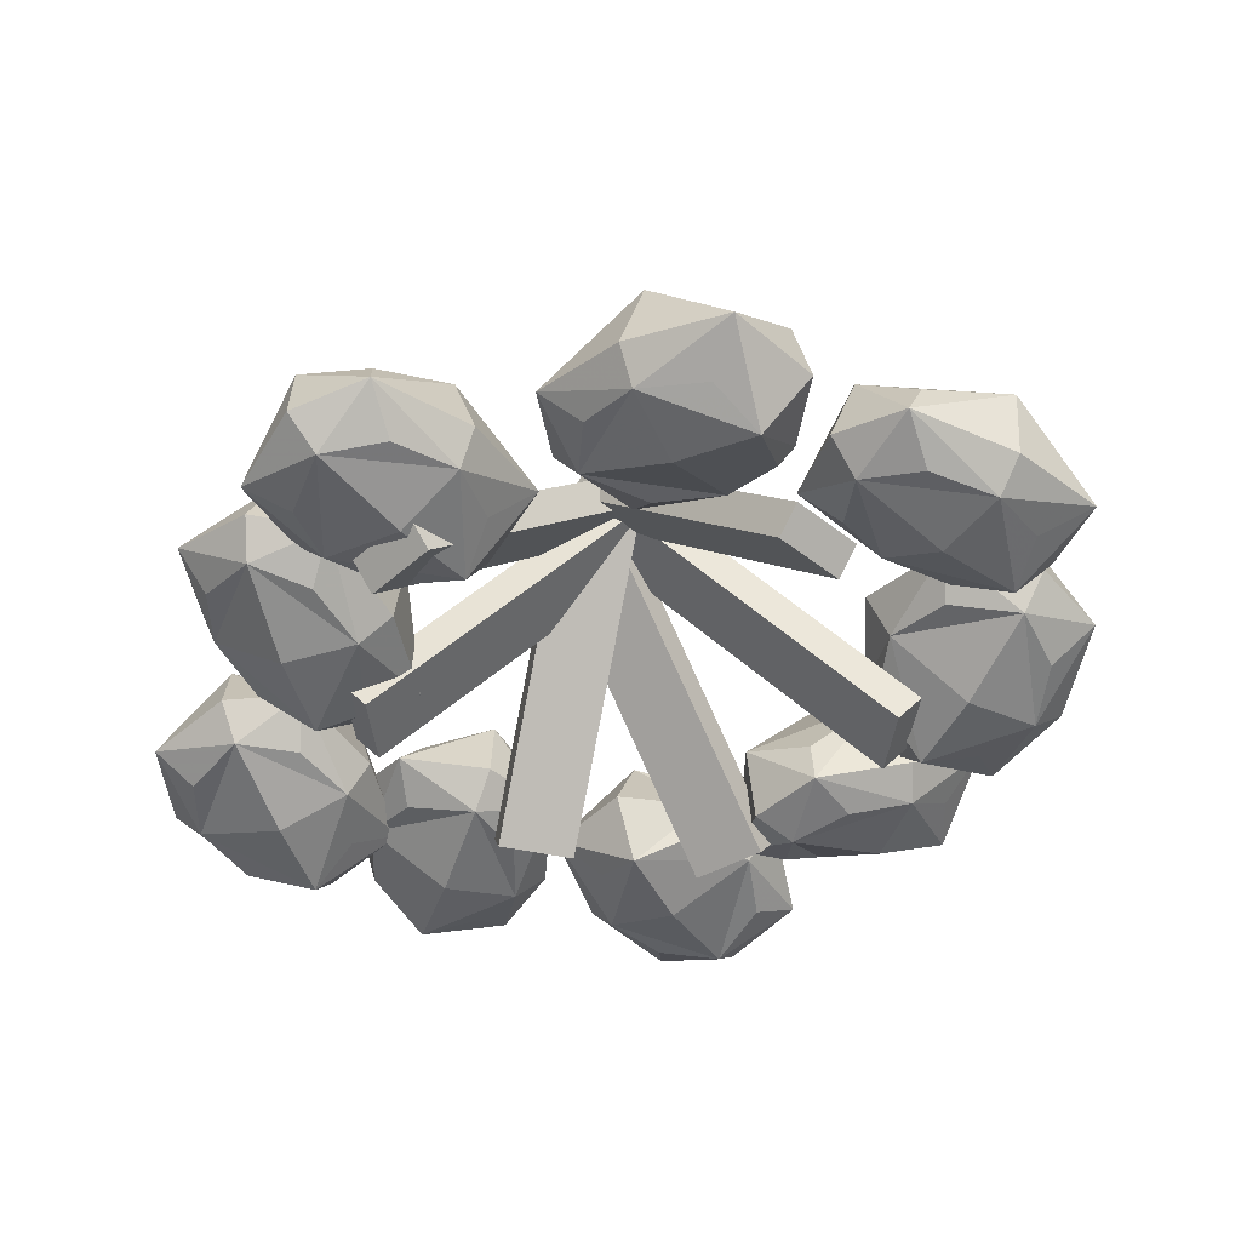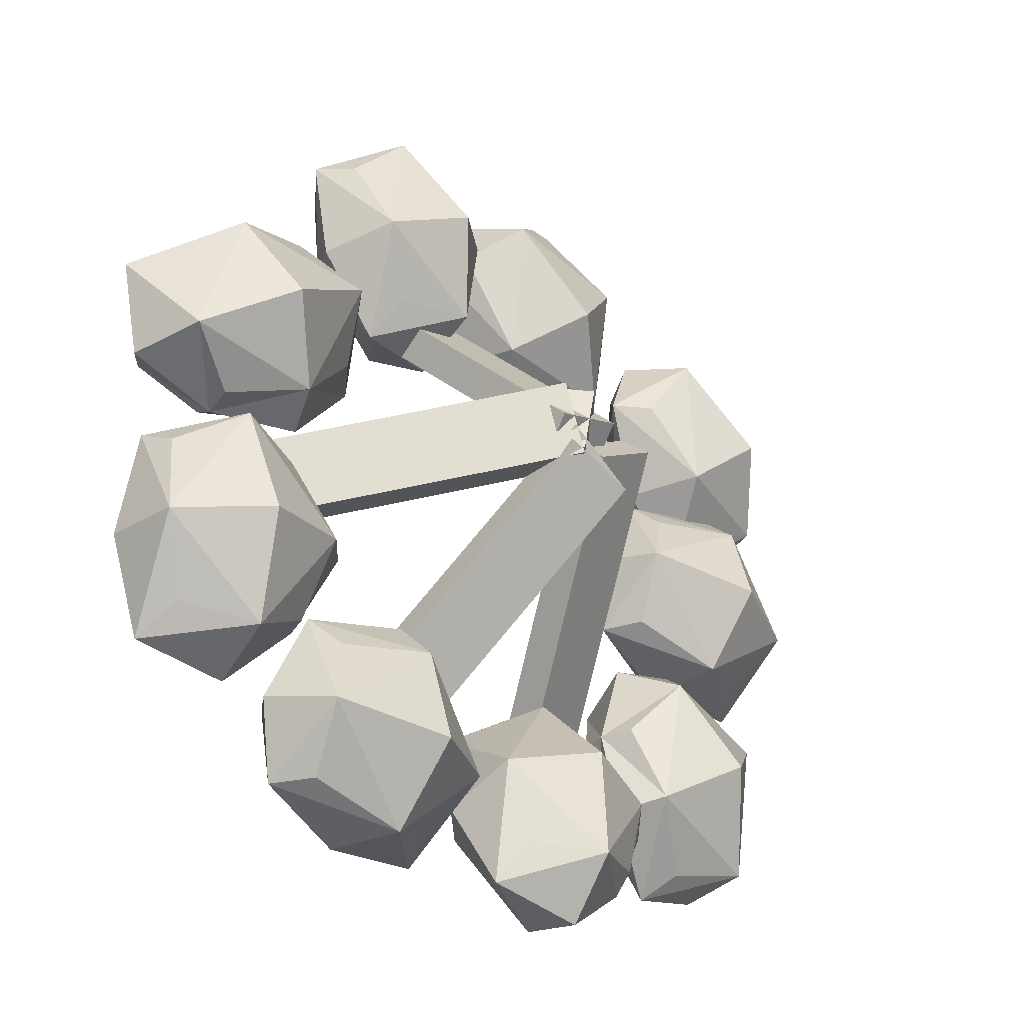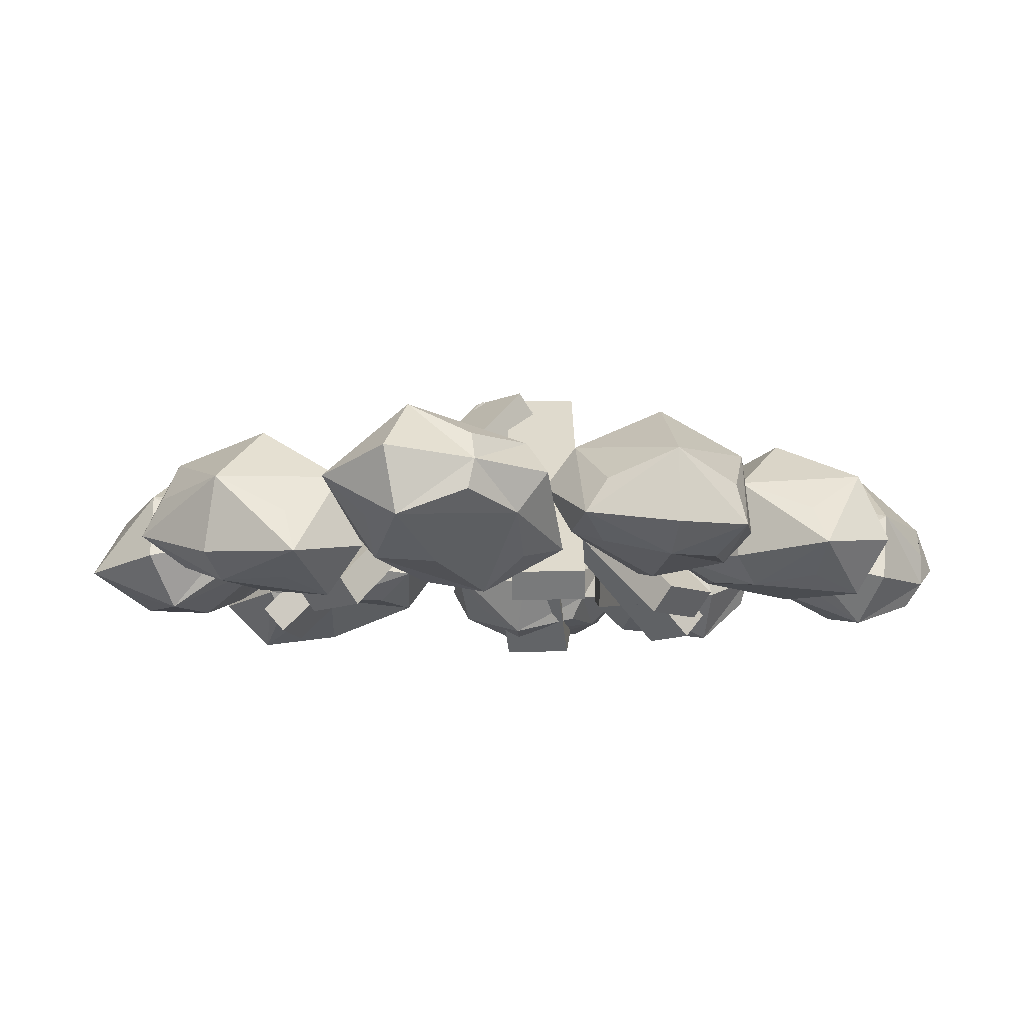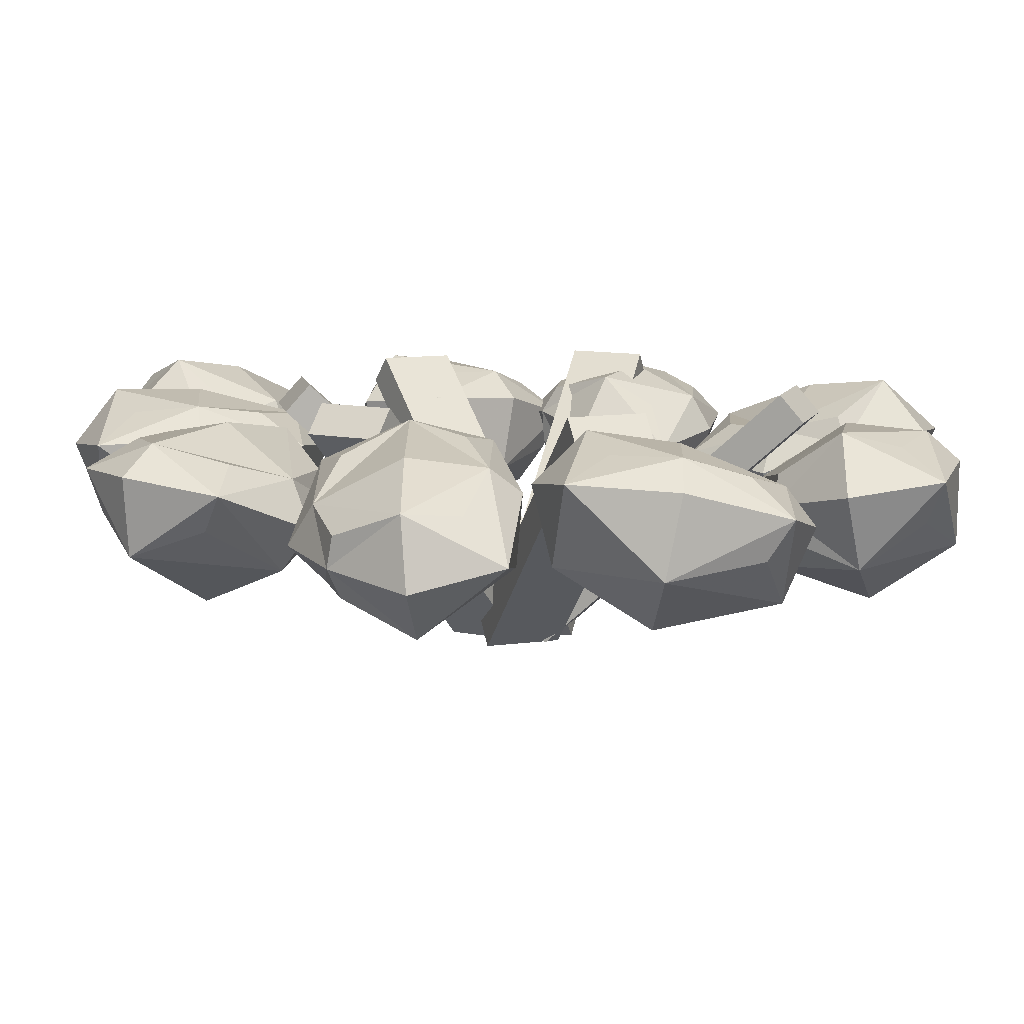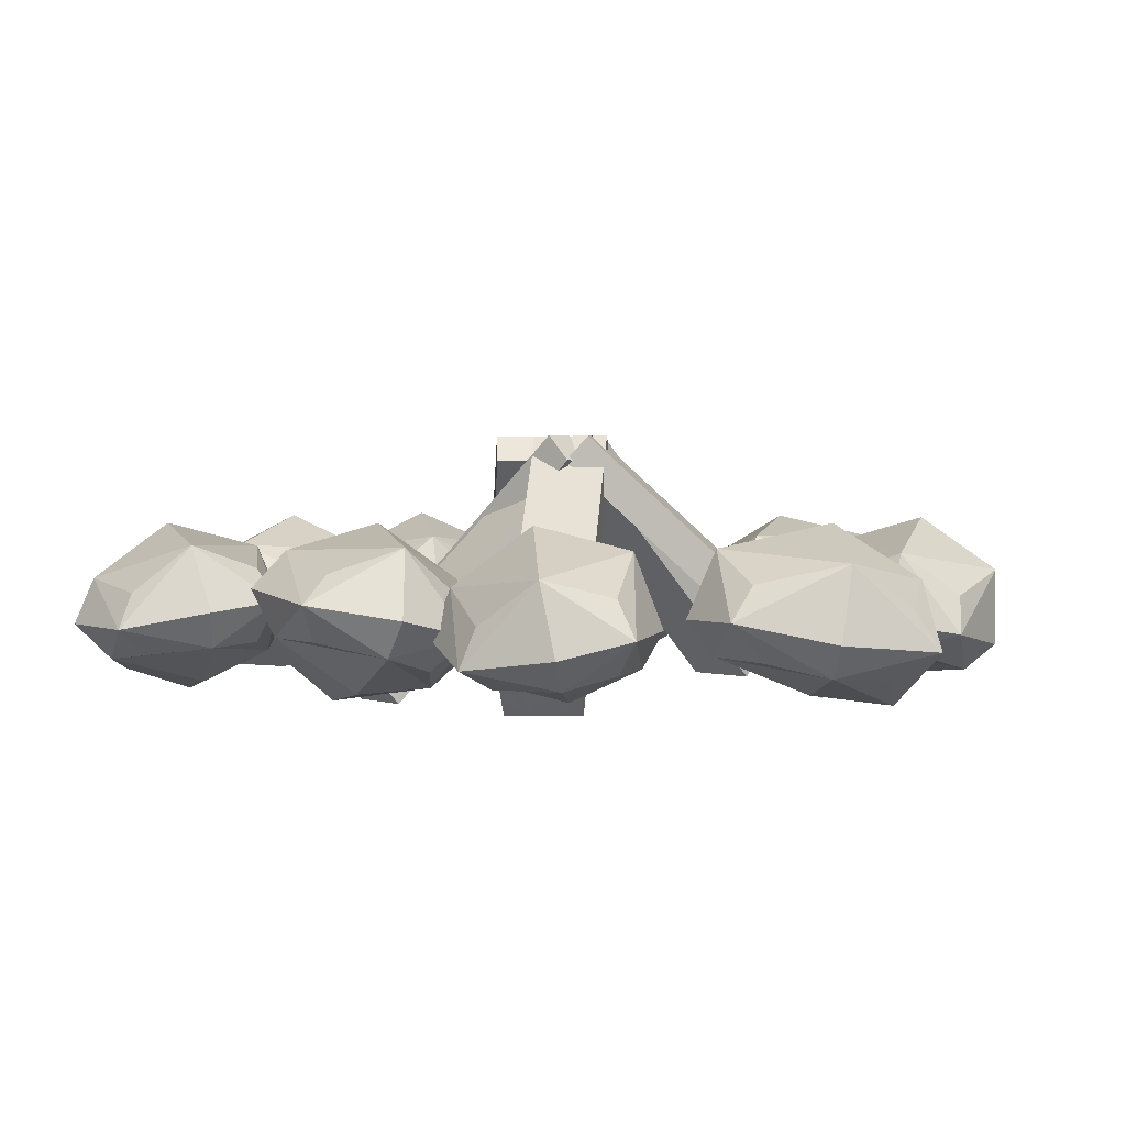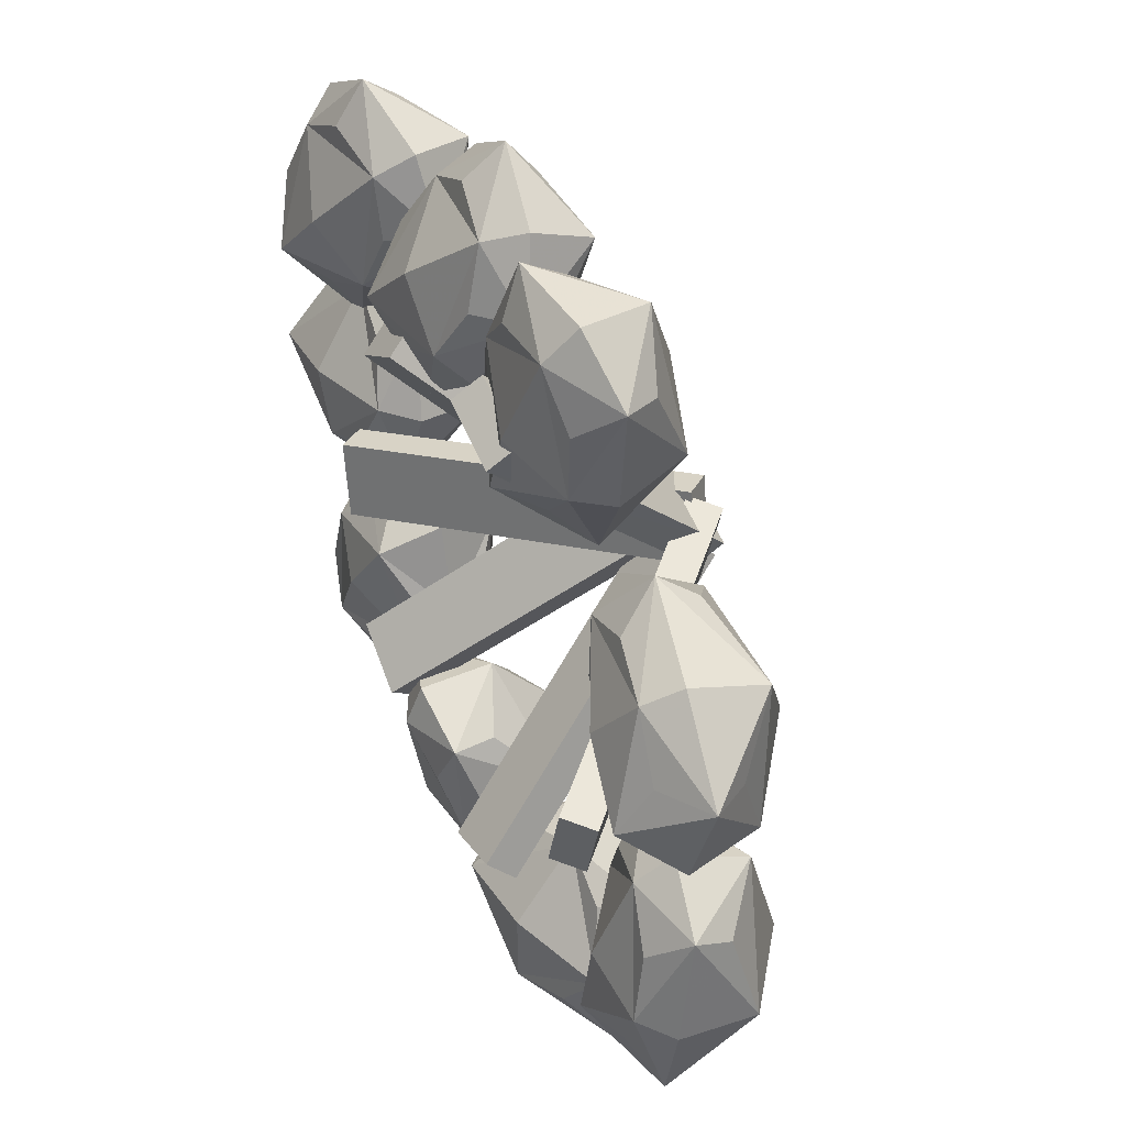
<metadata>
{"format":"obj","ext":"obj","renderer":"f3d","projection":"perspective","resolution":1024,"background":"white","views":[{"elev":-42.7,"azim":64.8,"up":"+Y"},{"elev":-33.3,"azim":134.8,"up":"+Z"},{"elev":-9.9,"azim":-151.2,"up":"+Y"},{"elev":-79.6,"azim":-0.4,"up":"+Z"},{"elev":2.1,"azim":25.7,"up":"+Y"},{"elev":39.7,"azim":65.3,"up":"+Z"}]}
</metadata>
<code>
v -17.6 -0.01774 -1.22
v 6.028 22.12 3.07
v -19.71 2.388 -1.672
v 3.87 24.48 2.611
v -18.4 2.308 -8.49
v 5.182 24.4 -4.207
v -16.28 -0.09699 -8.038
v 7.34 22.04 -3.749
v -4.475 -0.01774 16.53
v 7.508 22.12 -4.272
v -5.611 2.388 18.37
v 6.351 24.48 -2.394
v -11.59 2.308 14.85
v 0.3706 24.4 -5.923
v -10.46 -0.09699 13.01
v 1.528 22.04 -7.801
v 15.07 -0.01774 18.74
v 7.187 22.12 -3.937
v 15.72 2.388 20.81
v 7.849 24.48 -1.832
v 9.138 2.308 23.02
v 1.267 24.4 0.3793
v 8.491 -0.09699 20.95
v 0.6049 22.04 -1.725
v 25.89 -0.01774 -12.12
v 3.226 22.12 -4.18
v 27.95 2.388 -12.77
v 5.329 24.48 -4.846
v 30.17 2.308 -6.19
v 7.555 24.4 1.731
v 28.11 -0.09699 -5.539
v 5.452 22.04 2.397
v 6.654 -0.01774 -27.05
v -0.7901 22.12 -4.222
v 7.388 2.388 -29.08
v -0.04382 24.48 -6.298
v 13.97 2.308 -26.86
v 6.535 24.4 -4.076
v 13.23 -0.09699 -24.83
v 5.788 22.04 -2
v -14.28 -0.01774 -19.45
v -2.253 22.12 1.329
v -15.31 2.388 -21.36
v -3.301 24.48 -0.6121
v -9.259 2.308 -24.77
v 2.745 24.4 -4.027
v -8.235 -0.09699 -22.87
v 3.792 22.04 -2.085
v -18.96 5.244 17.64
v -26.78 3.176 9.52
v -18.44 12.14 18.36
v -28.13 9.526 8.064
v -26.47 10.01 26.64
v -36.17 7.4 16.35
v -26.37 4.238 25.04
v -34.19 2.17 16.92
v -21.32 4.037 12.13
v -23.02 13.95 11.25
v -33.87 11.08 22.43
v -31.88 3.54 22.43
v -15.79 9.154 18.95
v -27.48 6.111 4.906
v -21.65 14.36 24.12
v -34.47 10.92 10.58
v -26.22 6.813 28.97
v -35.92 4.386 16.85
v -19.97 5.001 23.35
v -30.78 0 11.36
v -20.17 7.343 10.63
v -29.42 16.2 16.84
v -34.69 6.869 24.29
v -25.48 1.284 16.84
v -34.67 4.211 8.671
v -18.69 8.361 25.38
v -21.08 3.015 -4.152
v -32.48 2.86 -5.344
v -18.87 9.381 -5.858
v -33.15 9.119 -7.499
v -20.1 10.89 5.715
v -34.38 10.63 4.074
v -22.18 5.276 6.068
v -33.58 5.121 4.876
v -26.56 2.115 -6.701
v -26.43 11.89 -9.227
v -28.09 13.92 6.396
v -28.09 6.188 7.403
v -17.1 5.761 -6.064
v -35.33 5.385 -9.327
v -17.21 13.11 -0.2164
v -36.04 12.79 -2.334
v -19.07 8.034 8.275
v -34.48 7.768 5.183
v -18.29 3.697 0.893
v -34.95 1.396 -0.7357
v -26 4.684 -9.452
v -27.26 16.69 -1.908
v -28.37 10.43 9.499
v -27.26 1.386 0.08411
v -38.73 6.367 -1.784
v -15.38 6.625 0.7711
v -29.48 2.546 -23.04
v -22.86 4.379 -13.88
v -32.35 8.622 -24.82
v -24.16 10.87 -13.22
v -22.88 8.962 -31.74
v -14.68 11.21 -20.14
v -21.12 3.76 -29.33
v -14.5 5.593 -20.16
v -27.76 2.847 -17.19
v -29.95 12.69 -17.58
v -17.15 13.15 -26.91
v -16.24 5.459 -26.03
v -33.6 4.812 -25.27
v -24.02 7.777 -9.692
v -29.29 11.36 -30.44
v -18.45 14.34 -15.18
v -21.57 5.704 -33.59
v -13.73 8.298 -20.22
v -27.54 2.18 -28.5
v -17.73 2.815 -14.76
v -30.25 5.59 -16.32
v -24 16.69 -22.67
v -14.57 9.422 -28.03
v -22.19 1.463 -20.94
v -16.13 8.419 -12.3
v -29.62 4.591 -31.14
v -1.723 1.446 -28.43
v -1.735 6.192 -38.86
v 0.01743 6.392 -23.87
v 0.1498 12.29 -36.98
v -11.66 7.443 -23.37
v -11.53 13.34 -36.49
v -12.06 3.222 -27.61
v -12.08 7.967 -38.04
v 0.2591 3.125 -33.97
v 2.494 12.09 -29.89
v -13.27 13.51 -29.23
v -14.04 6.442 -32.44
v 0.5157 2.389 -23.83
v 1.848 9.964 -40.69
v -5.525 8.659 -20.31
v -5.398 16.45 -37.59
v -14.01 4.247 -23.45
v -12.56 10.72 -37.7
v -6.464 0.5278 -25.21
v -6.534 5.582 -41.34
v 2.977 5.406 -32.59
v -5.011 16.25 -27.99
v -16.28 10.25 -30.71
v -6.537 2.274 -34.34
v -6.037 11.74 -42.7
v -6.122 1.955 -21.35
v 21.14 3.461 -35.49
v 9.801 1.852 -35.05
v 22.27 9.834 -38.02
v 8.05 7.736 -37.62
v 22.35 12.36 -26.56
v 8.13 10.26 -26.16
v 21.08 6.612 -25.44
v 9.739 5.003 -25.01
v 15.54 1.67 -37.15
v 14.07 11.08 -40.5
v 14.18 14.49 -25.03
v 15.31 6.958 -23.38
v 24.45 6.443 -38.16
v 6.154 3.605 -38.8
v 24.14 14.29 -33.01
v 5.394 11.55 -32.43
v 24.06 9.926 -23.94
v 8.549 7.545 -24.81
v 24.44 4.977 -30.96
v 8.146 0.5884 -30.03
v 15.41 3.993 -40.17
v 13.57 16.48 -33.58
v 14.76 11.33 -21.63
v 15.82 1.562 -30.3
v 3.657 4.95 -30.96
v 26.91 8.198 -31.74
v 36.79 3.086 -14.18
v 34.66 2.547 -25.43
v 39.23 9.446 -12.8
v 36.7 8.698 -26.94
v 27.83 11.35 -10.74
v 25.31 10.6 -24.88
v 26.74 5.695 -12.41
v 24.62 5.157 -23.66
v 37.63 1.928 -20.13
v 40.36 11.6 -21.1
v 24.98 14.17 -18.32
v 23.8 6.481 -17.73
v 39.83 5.875 -11.02
v 37.73 4.835 -29.4
v 34.4 13.43 -9.748
v 31.03 12.47 -28.38
v 25.6 8.626 -8.914
v 24.14 7.786 -24.54
v 32.77 4.04 -10.1
v 29.5 1.185 -26.43
v 40.5 4.408 -20.47
v 33.24 16.65 -20
v 21.83 10.79 -17.57
v 30.91 1.434 -18.83
v 29.56 5.999 -30.54
v 33.8 7.046 -7.46
v 28.89 4.463 11.73
v 38.22 2.77 5.3
v 28.38 11.29 12.96
v 40.18 9.124 5.023
v 21.65 10.63 3.367
v 33.45 8.466 -4.569
v 22.96 4.787 3.039
v 32.29 3.094 -3.39
v 34.68 3.175 10.27
v 36.29 13.14 9.984
v 27.21 12.25 -2.966
v 26.51 4.549 -1.95
v 27.18 8.065 15.07
v 43.01 5.46 5.801
v 23.42 14.23 9.061
v 38.94 11.39 -1.444
v 19.18 7.579 2.803
v 32.78 5.484 -4.795
v 23.46 4.709 9.682
v 37.03 0.1947 0.6677
v 36.09 6.225 12.06
v 32.09 16.46 3.012
v 25.35 8.29 -4.621
v 30.72 1.223 5.023
v 40.57 4.635 -2.121
v 21.37 8.027 10.99
v 21.03 4.077 24.57
v 16.06 4.58 14.26
v 21.88 10.6 26.82
v 15.8 11.21 13.81
v 11.47 8.302 31.72
v 5.382 8.915 18.71
v 11.58 2.928 29.06
v 6.612 3.431 18.75
v 20.45 4.179 18.49
v 19.98 14.24 19.2
v 5.924 11.13 25.82
v 7.156 3.495 24.85
v 23.93 7.202 27.54
v 17.12 8.325 10.35
v 17.2 12.26 31.7
v 9.128 13.07 14.56
v 10.69 4.75 33.31
v 5.19 5.856 18.63
v 18.22 3.023 29.54
v 11.42 1.759 14.13
v 22.3 7.487 18.11
v 12.35 16.43 22.98
v 4.19 6.836 26.44
v 14.79 1.306 21.07
v 8.975 6.887 11.34
v 19.07 5.765 32.52
v 3.063 3.752 24.33
v -5.199 1.796 16.64
v 5.345 10.25 23.37
v -4.917 7.72 13.62
v -2.786 12.33 31.57
v -13.05 9.805 21.82
v -4.202 6.509 31.43
v -12.46 4.553 23.74
v 0.3549 1.863 19.19
v 1.221 11.35 15.84
v -9.756 14.16 26.92
v -9.756 6.606 28.84
v 7.152 6.932 24.79
v -5.232 3.584 11.42
v 2.93 14.56 28.28
v -10.63 11.25 15.45
v -3.306 9.849 34.62
v -13.57 7.048 23.06
v 2.142 5.188 29.88
v -9.844 0.2906 19.02
v 2.273 4.296 16.97
v -4.267 16.46 20.44
v -11.59 10.89 29.71
v -4.267 1.499 24.24
v -12.58 4.551 15.22
v 4.287 8.508 31.09
f 1 2 4 3
f 3 4 6 5
f 5 6 8 7
f 7 8 2 1
f 2 8 6 4
f 7 1 3 5
f 9 10 12 11
f 11 12 14 13
f 13 14 16 15
f 15 16 10 9
f 10 16 14 12
f 15 9 11 13
f 17 18 20 19
f 19 20 22 21
f 21 22 24 23
f 23 24 18 17
f 18 24 22 20
f 23 17 19 21
f 25 26 28 27
f 27 28 30 29
f 29 30 32 31
f 31 32 26 25
f 26 32 30 28
f 31 25 27 29
f 33 34 36 35
f 35 36 38 37
f 37 38 40 39
f 39 40 34 33
f 34 40 38 36
f 39 33 35 37
f 41 42 44 43
f 43 44 46 45
f 45 46 48 47
f 47 48 42 41
f 42 48 46 44
f 47 41 43 45
f 57 50 62 69
f 62 52 58 69
f 58 51 61 69
f 61 49 57 69
f 58 52 64 70
f 64 54 59 70
f 59 53 63 70
f 63 51 58 70
f 59 54 66 71
f 66 56 60 71
f 60 55 65 71
f 65 53 59 71
f 60 56 68 72
f 68 50 57 72
f 57 49 67 72
f 67 55 60 72
f 68 56 66 73
f 66 54 64 73
f 64 52 62 73
f 62 50 68 73
f 67 49 61 74
f 61 51 63 74
f 63 53 65 74
f 65 55 67 74
f 83 76 88 95
f 88 78 84 95
f 84 77 87 95
f 87 75 83 95
f 84 78 90 96
f 90 80 85 96
f 85 79 89 96
f 89 77 84 96
f 85 80 92 97
f 92 82 86 97
f 86 81 91 97
f 91 79 85 97
f 86 82 94 98
f 94 76 83 98
f 83 75 93 98
f 93 81 86 98
f 94 82 92 99
f 92 80 90 99
f 90 78 88 99
f 88 76 94 99
f 93 75 87 100
f 87 77 89 100
f 89 79 91 100
f 91 81 93 100
f 109 102 114 121
f 114 104 110 121
f 110 103 113 121
f 113 101 109 121
f 110 104 116 122
f 116 106 111 122
f 111 105 115 122
f 115 103 110 122
f 111 106 118 123
f 118 108 112 123
f 112 107 117 123
f 117 105 111 123
f 112 108 120 124
f 120 102 109 124
f 109 101 119 124
f 119 107 112 124
f 120 108 118 125
f 118 106 116 125
f 116 104 114 125
f 114 102 120 125
f 119 101 113 126
f 113 103 115 126
f 115 105 117 126
f 117 107 119 126
f 135 128 140 147
f 140 130 136 147
f 136 129 139 147
f 139 127 135 147
f 136 130 142 148
f 142 132 137 148
f 137 131 141 148
f 141 129 136 148
f 137 132 144 149
f 144 134 138 149
f 138 133 143 149
f 143 131 137 149
f 138 134 146 150
f 146 128 135 150
f 135 127 145 150
f 145 133 138 150
f 146 134 144 151
f 144 132 142 151
f 142 130 140 151
f 140 128 146 151
f 145 127 139 152
f 139 129 141 152
f 141 131 143 152
f 143 133 145 152
f 161 154 166 173
f 166 156 162 173
f 162 155 165 173
f 165 153 161 173
f 162 156 168 174
f 168 158 163 174
f 163 157 167 174
f 167 155 162 174
f 163 158 170 175
f 170 160 164 175
f 164 159 169 175
f 169 157 163 175
f 164 160 172 176
f 172 154 161 176
f 161 153 171 176
f 171 159 164 176
f 172 160 170 177
f 170 158 168 177
f 168 156 166 177
f 166 154 172 177
f 171 153 165 178
f 165 155 167 178
f 167 157 169 178
f 169 159 171 178
f 187 180 192 199
f 192 182 188 199
f 188 181 191 199
f 191 179 187 199
f 188 182 194 200
f 194 184 189 200
f 189 183 193 200
f 193 181 188 200
f 189 184 196 201
f 196 186 190 201
f 190 185 195 201
f 195 183 189 201
f 190 186 198 202
f 198 180 187 202
f 187 179 197 202
f 197 185 190 202
f 198 186 196 203
f 196 184 194 203
f 194 182 192 203
f 192 180 198 203
f 197 179 191 204
f 191 181 193 204
f 193 183 195 204
f 195 185 197 204
f 213 206 218 225
f 218 208 214 225
f 214 207 217 225
f 217 205 213 225
f 214 208 220 226
f 220 210 215 226
f 215 209 219 226
f 219 207 214 226
f 215 210 222 227
f 222 212 216 227
f 216 211 221 227
f 221 209 215 227
f 216 212 224 228
f 224 206 213 228
f 213 205 223 228
f 223 211 216 228
f 224 212 222 229
f 222 210 220 229
f 220 208 218 229
f 218 206 224 229
f 223 205 217 230
f 217 207 219 230
f 219 209 221 230
f 221 211 223 230
f 239 232 244 251
f 244 234 240 251
f 240 233 243 251
f 243 231 239 251
f 240 234 246 252
f 246 236 241 252
f 241 235 245 252
f 245 233 240 252
f 241 236 248 253
f 248 238 242 253
f 242 237 247 253
f 247 235 241 253
f 242 238 250 254
f 250 232 239 254
f 239 231 249 254
f 249 237 242 254
f 250 238 248 255
f 248 236 246 255
f 246 234 244 255
f 244 232 250 255
f 249 231 243 256
f 243 233 245 256
f 245 235 247 256
f 247 237 249 256
f 265 258 270 277
f 270 260 266 277
f 266 259 269 277
f 269 257 265 277
f 266 260 272 278
f 272 262 267 278
f 267 261 271 278
f 271 259 266 278
f 267 262 274 279
f 274 264 268 279
f 268 263 273 279
f 273 261 267 279
f 268 264 276 280
f 276 258 265 280
f 265 257 275 280
f 275 263 268 280
f 276 264 274 281
f 274 262 272 281
f 272 260 270 281
f 270 258 276 281
f 275 257 269 282
f 269 259 271 282
f 271 261 273 282
f 273 263 275 282

</code>
